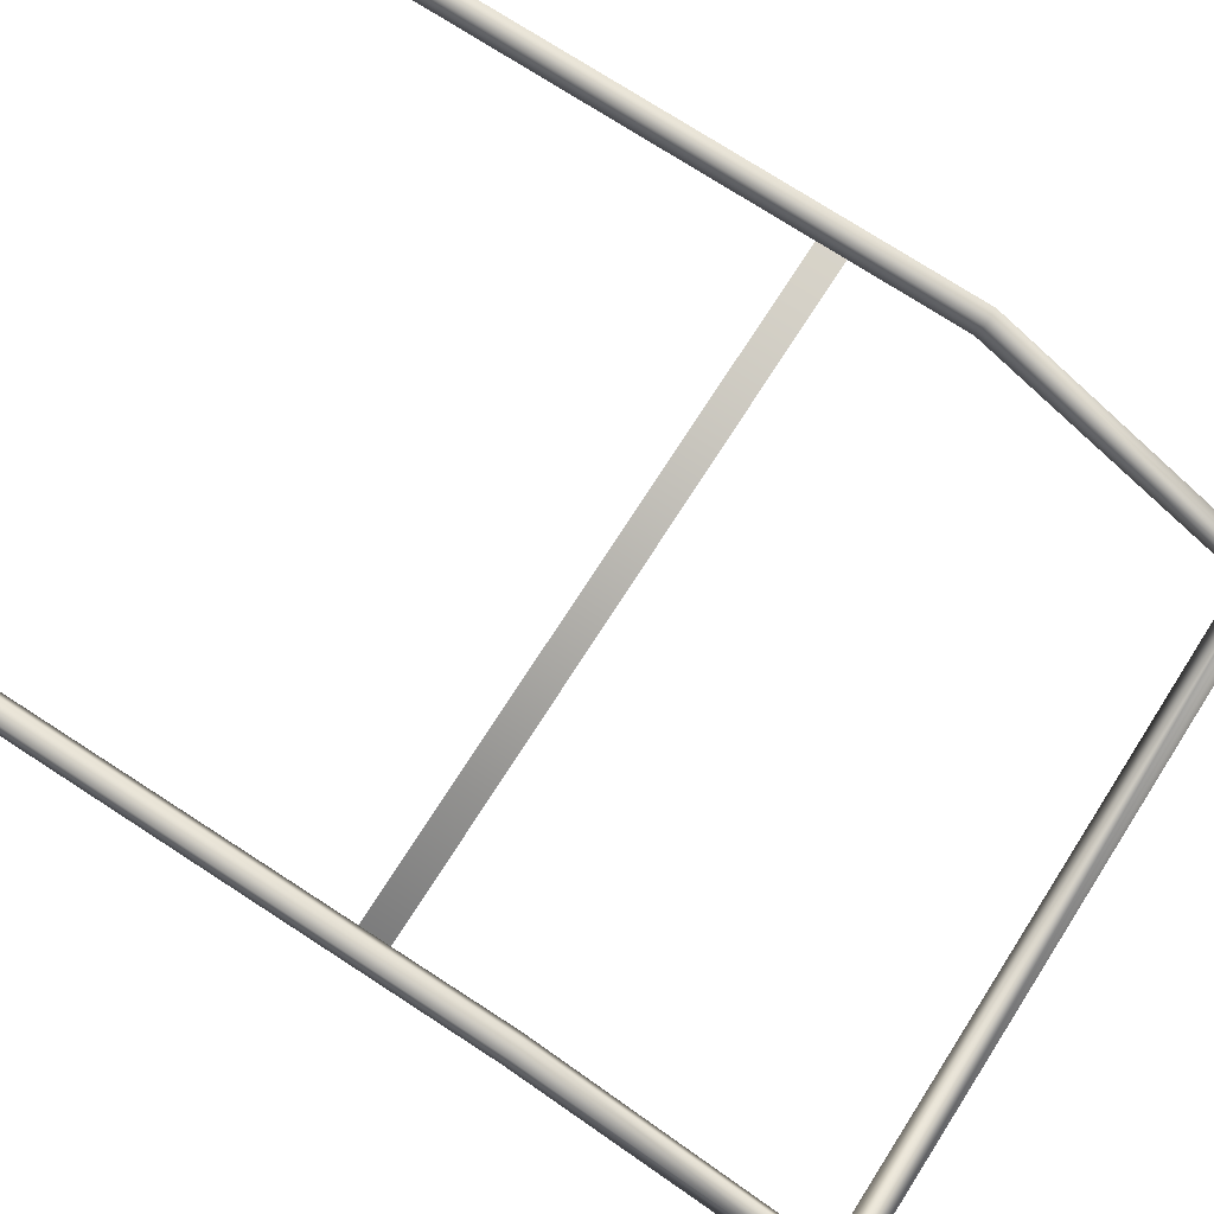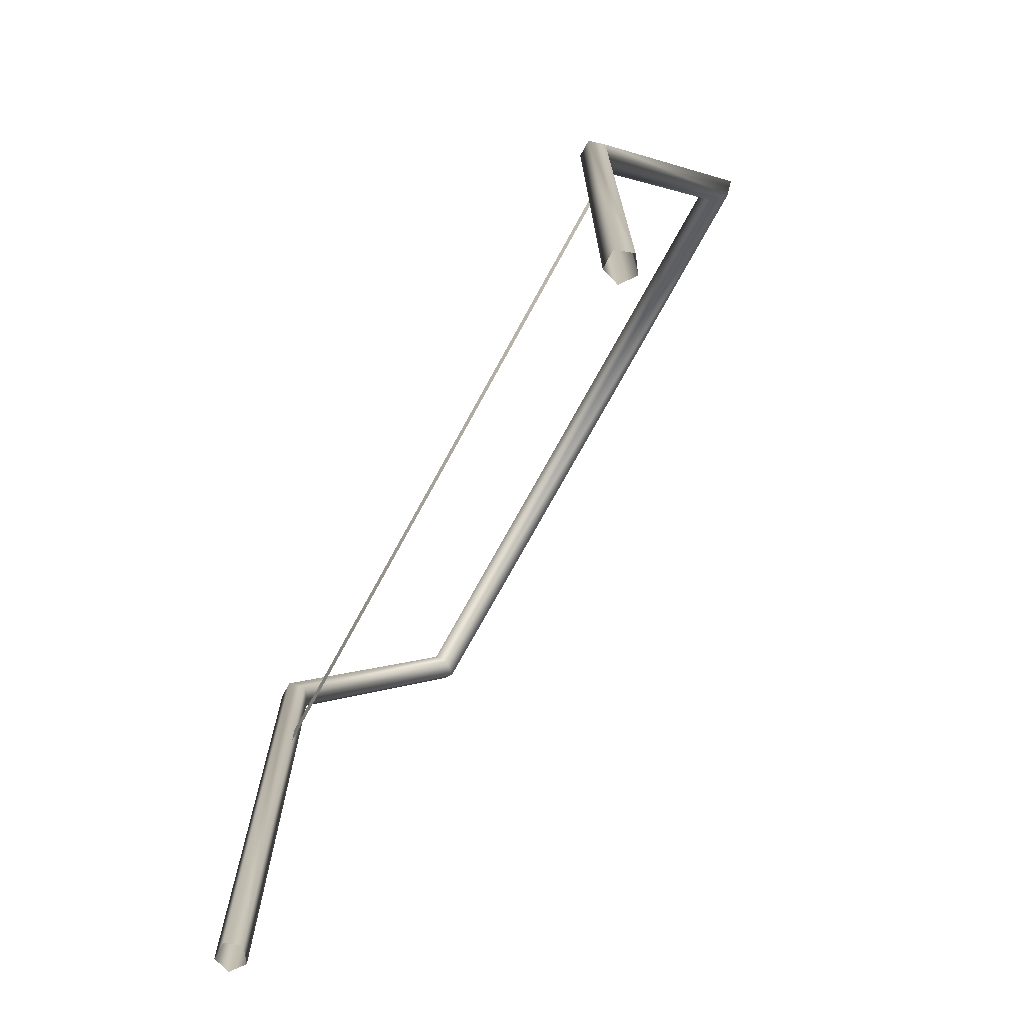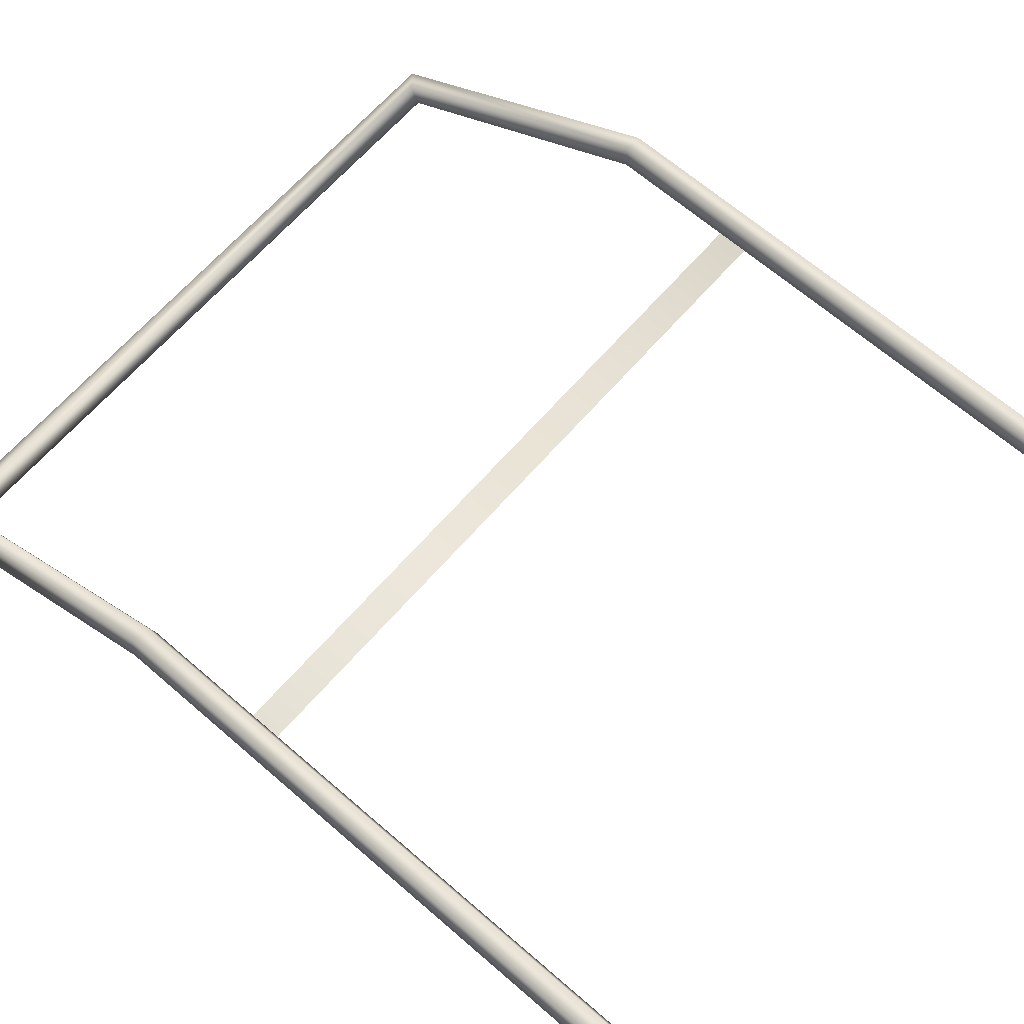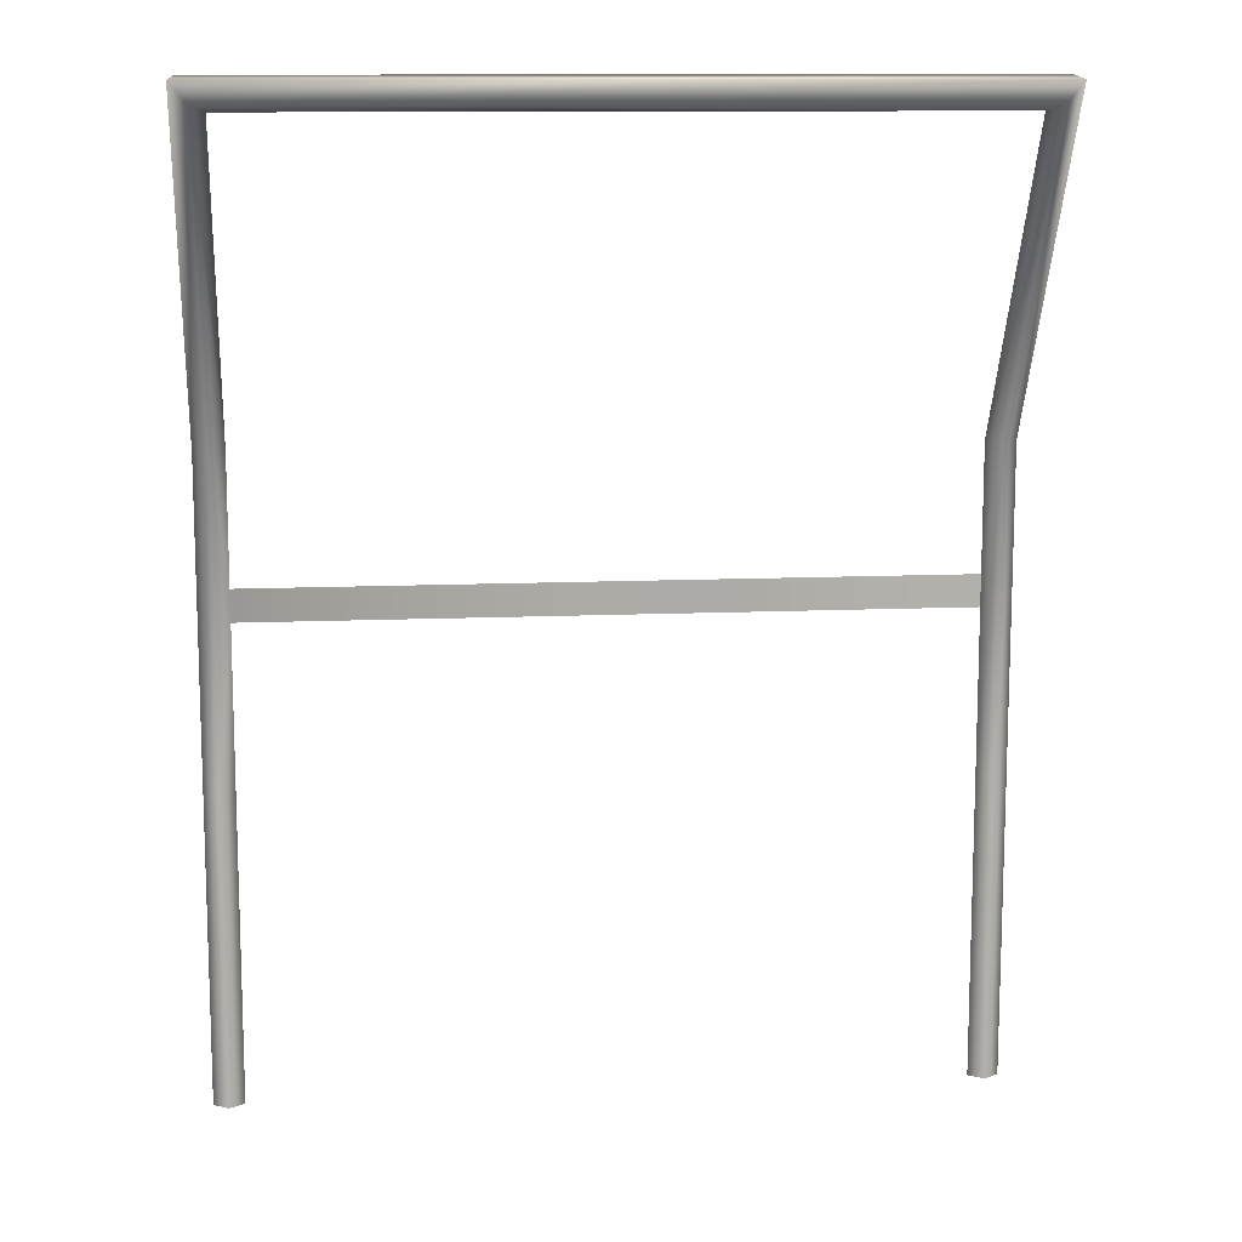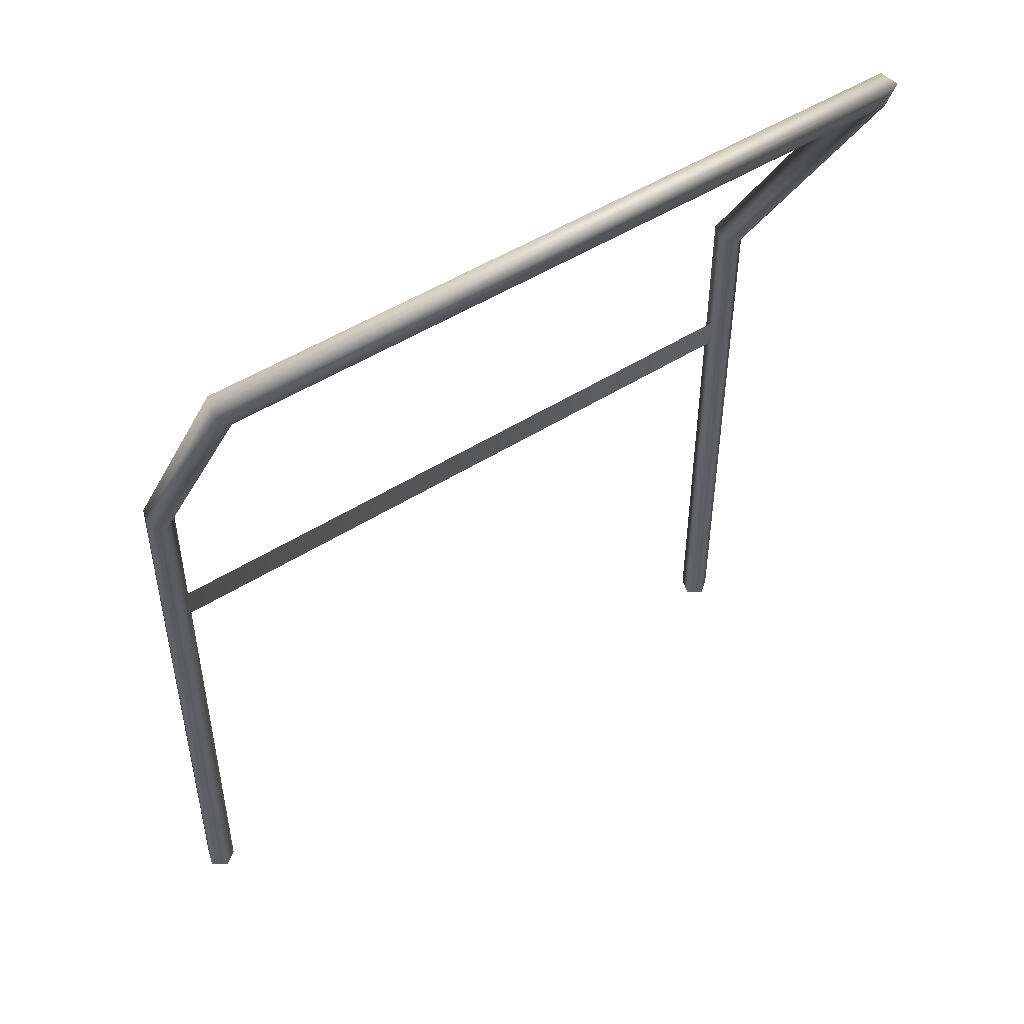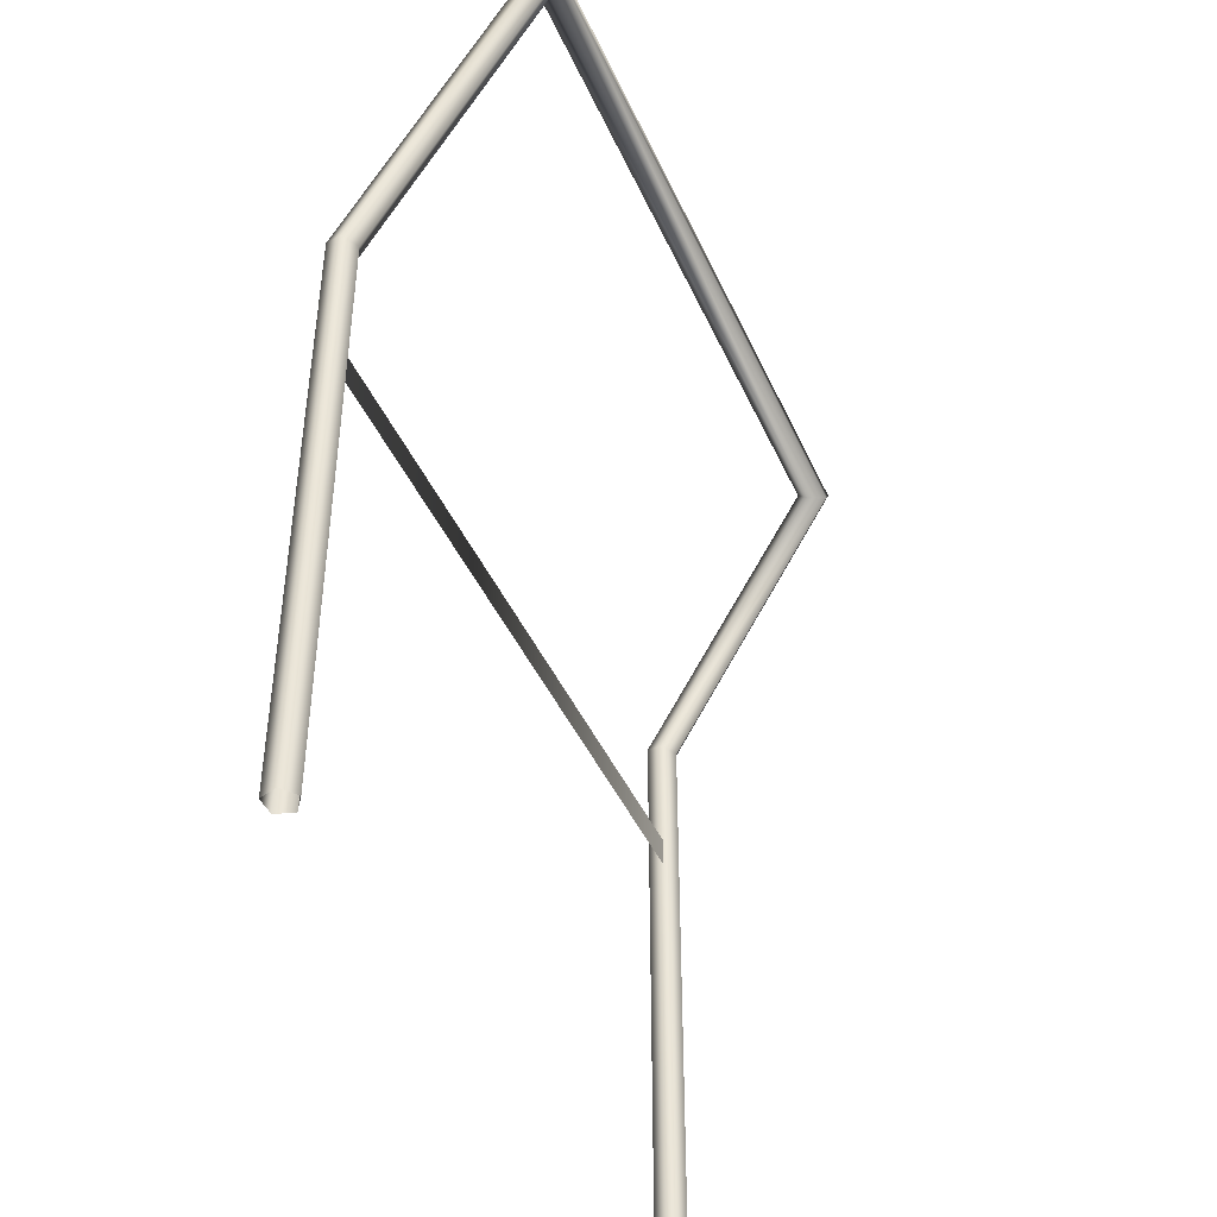
<metadata>
{"format":"obj","ext":"obj","renderer":"f3d","projection":"perspective","resolution":1024,"background":"white","views":[{"elev":75.8,"azim":122.8,"up":"+Z"},{"elev":-72.4,"azim":61.5,"up":"+Y"},{"elev":65.7,"azim":-48.9,"up":"+Z"},{"elev":11.8,"azim":174.0,"up":"+Y"},{"elev":49.1,"azim":144.7,"up":"+Y"},{"elev":-44.2,"azim":113.2,"up":"+Y"}]}
</metadata>
<code>
o Cart_Handle/mesh1/mesh1-geometry#mesh1-geometry
v -0.2946 0.6877 -0.683
v 0.3063 0.6845 -0.6975
v -0.2992 0.6845 -0.6975
v 0.3017 0.6877 -0.683
v 0.2943 0.6697 -0.6988
v -0.2992 0.4215 -0.5416
v -0.2798 0.675 -0.6754
v 0.3063 0.4215 -0.5416
v -0.2872 0.6697 -0.6988
v -0.2946 0.4254 -0.5275
v 0.2868 0.675 -0.6754
v 0.3017 0.4254 -0.5275
v -0.2752 0.6638 -0.6852
v 0.2943 0.4191 -0.5504
v -0.2946 0.1694 -0.5275
v -0.2872 0.4191 -0.5504
v -0.2798 0.4254 -0.5275
v 0.2868 0.4254 -0.5275
v 0.3063 -0.07707 -0.5416
v 0.2823 0.6638 -0.6852
v -0.2752 0.4215 -0.5416
v 0.3063 0.1694 -0.5416
v 0.2823 0.4215 -0.5416
v -0.2946 -0.07707 -0.5275
v -0.2872 0.1694 -0.5504
v 0.2868 0.1694 -0.5275
v 0.3017 0.1694 -0.5275
v 0.2943 0.1694 -0.5504
v 0.2823 0.3204 -0.5416
v -0.2992 -0.07707 -0.5416
v -0.2798 0.1694 -0.5275
v -0.2752 0.3204 -0.5416
v -0.2992 0.1694 -0.5416
v -0.2752 0.1694 -0.5416
v 0.3017 -0.07707 -0.5275
v 0.2823 0.2951 -0.5416
v 0.2823 -0.07707 -0.5416
v -0.2798 -0.07707 -0.5275
v -0.2752 -0.07707 -0.5416
v -0.2752 0.2951 -0.5416
v -0.2872 -0.07707 -0.5504
v 0.2868 -0.07707 -0.5275
v 0.2943 -0.07707 -0.5504
v 0.2823 0.1694 -0.5416
f 1 2 3
f 2 1 4
f 3 2 1
f 4 1 2
f 5 3 2
f 2 3 5
f 6 1 3
f 3 1 6
f 1 7 4
f 4 7 1
f 4 8 2
f 2 8 4
f 3 5 9
f 9 5 3
f 8 5 2
f 2 5 8
f 1 6 10
f 10 6 1
f 9 6 3
f 3 6 9
f 10 7 1
f 1 7 10
f 11 4 7
f 7 4 11
f 8 4 12
f 12 4 8
f 5 13 9
f 9 13 5
f 5 8 14
f 14 8 5
f 6 15 10
f 10 15 6
f 6 9 16
f 16 9 6
f 7 10 17
f 17 10 7
f 18 4 11
f 11 4 18
f 13 11 7
f 7 11 13
f 4 18 12
f 12 18 4
f 12 19 8
f 8 19 12
f 13 5 20
f 20 5 13
f 21 9 13
f 13 9 21
f 22 14 8
f 8 14 22
f 23 5 14
f 14 5 23
f 15 6 24
f 24 6 15
f 15 17 10
f 10 17 15
f 9 21 16
f 16 21 9
f 25 6 16
f 16 6 25
f 21 7 17
f 17 7 21
f 11 23 18
f 18 23 11
f 11 13 20
f 20 13 11
f 7 21 13
f 13 21 7
f 26 12 18
f 18 12 26
f 27 19 12
f 12 19 27
f 8 19 22
f 22 19 8
f 5 23 20
f 20 23 5
f 22 28 14
f 14 28 22
f 14 29 23
f 23 29 14
f 24 6 30
f 30 6 24
f 24 31 15
f 15 31 24
f 15 31 17
f 17 31 15
f 32 16 21
f 21 16 32
f 25 33 6
f 6 33 25
f 34 25 16
f 16 25 34
f 17 32 21
f 21 32 17
f 23 11 20
f 20 11 23
f 23 26 18
f 18 26 23
f 26 27 12
f 12 27 26
f 19 27 35
f 35 27 19
f 19 28 22
f 22 28 19
f 28 36 14
f 14 36 28
f 14 36 29
f 29 36 14
f 37 23 29
f 29 23 37
f 30 6 33
f 33 6 30
f 31 24 38
f 38 24 31
f 31 39 17
f 17 39 31
f 40 16 32
f 32 16 40
f 41 33 25
f 25 33 41
f 39 25 34
f 34 25 39
f 34 16 40
f 40 16 34
f 32 17 40
f 40 17 32
f 26 23 42
f 42 23 26
f 42 27 26
f 26 27 42
f 27 42 35
f 35 42 27
f 28 19 43
f 43 19 28
f 28 44 36
f 36 44 28
f 36 32 29
f 29 32 36
f 37 29 36
f 36 29 37
f 42 23 37
f 37 23 42
f 33 41 30
f 30 41 33
f 39 31 38
f 38 31 39
f 17 39 40
f 40 39 17
f 32 36 40
f 40 36 32
f 25 39 41
f 41 39 25
f 40 39 34
f 34 39 40
f 43 44 28
f 28 44 43
f 37 36 44
f 44 36 37
f 44 43 37
f 37 43 44

</code>
